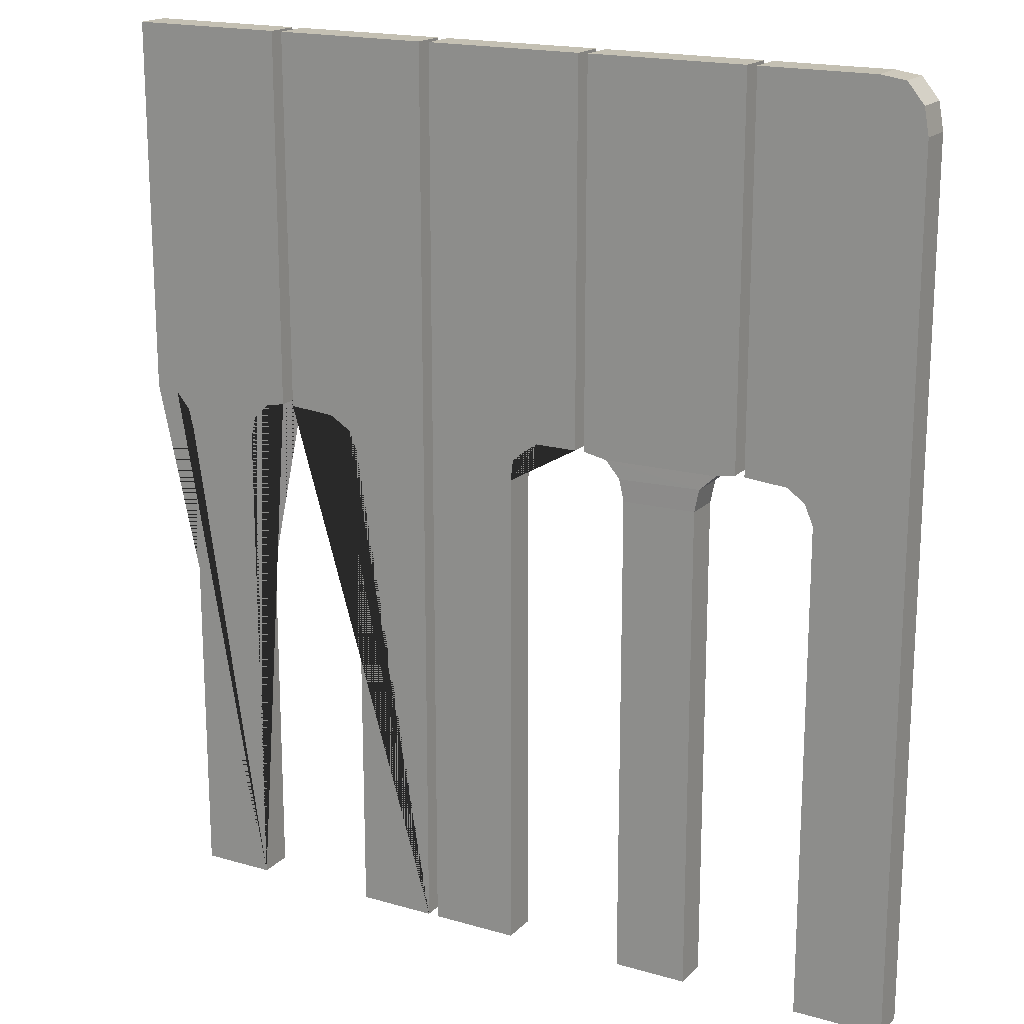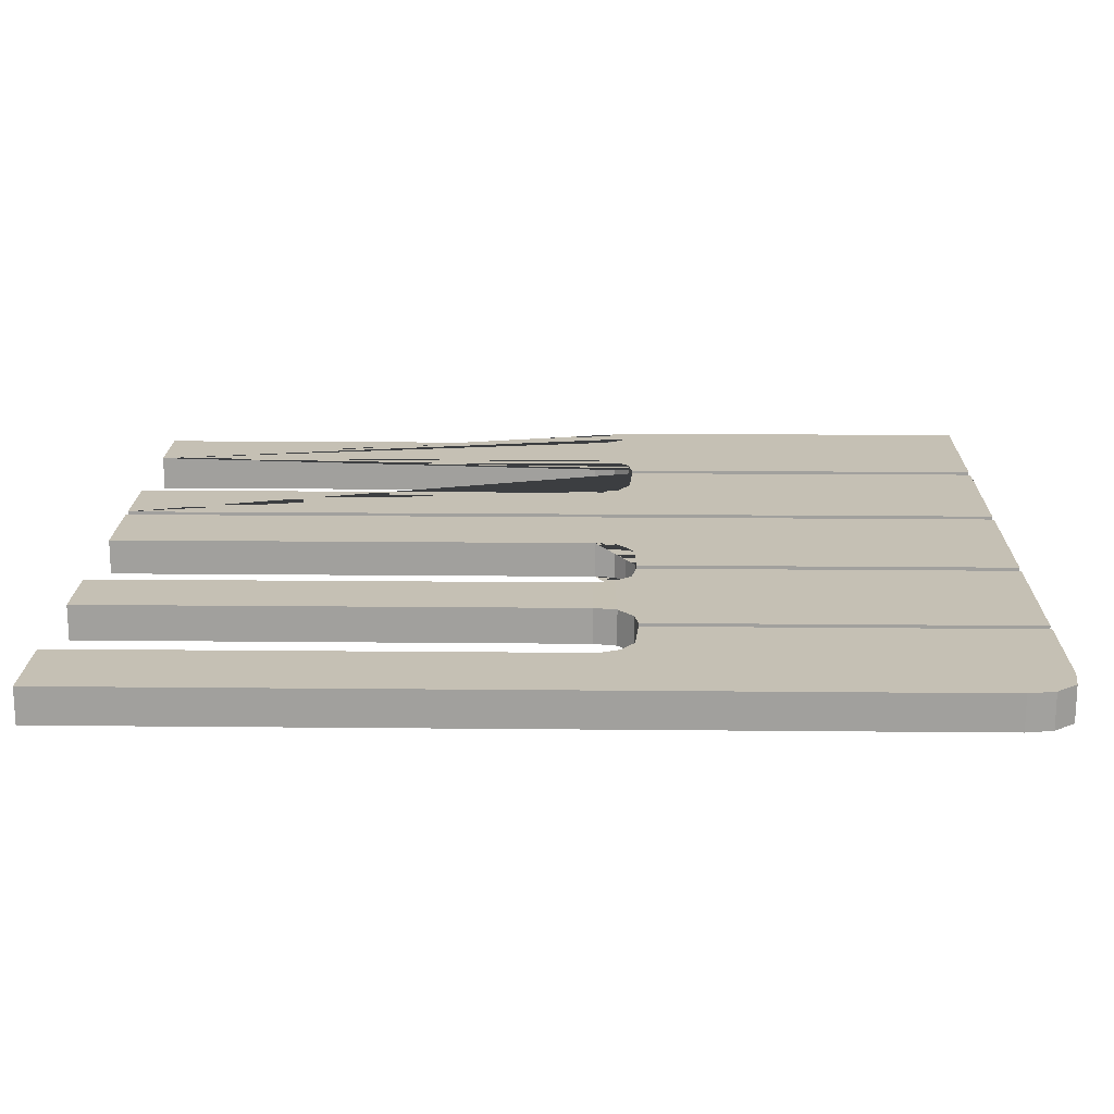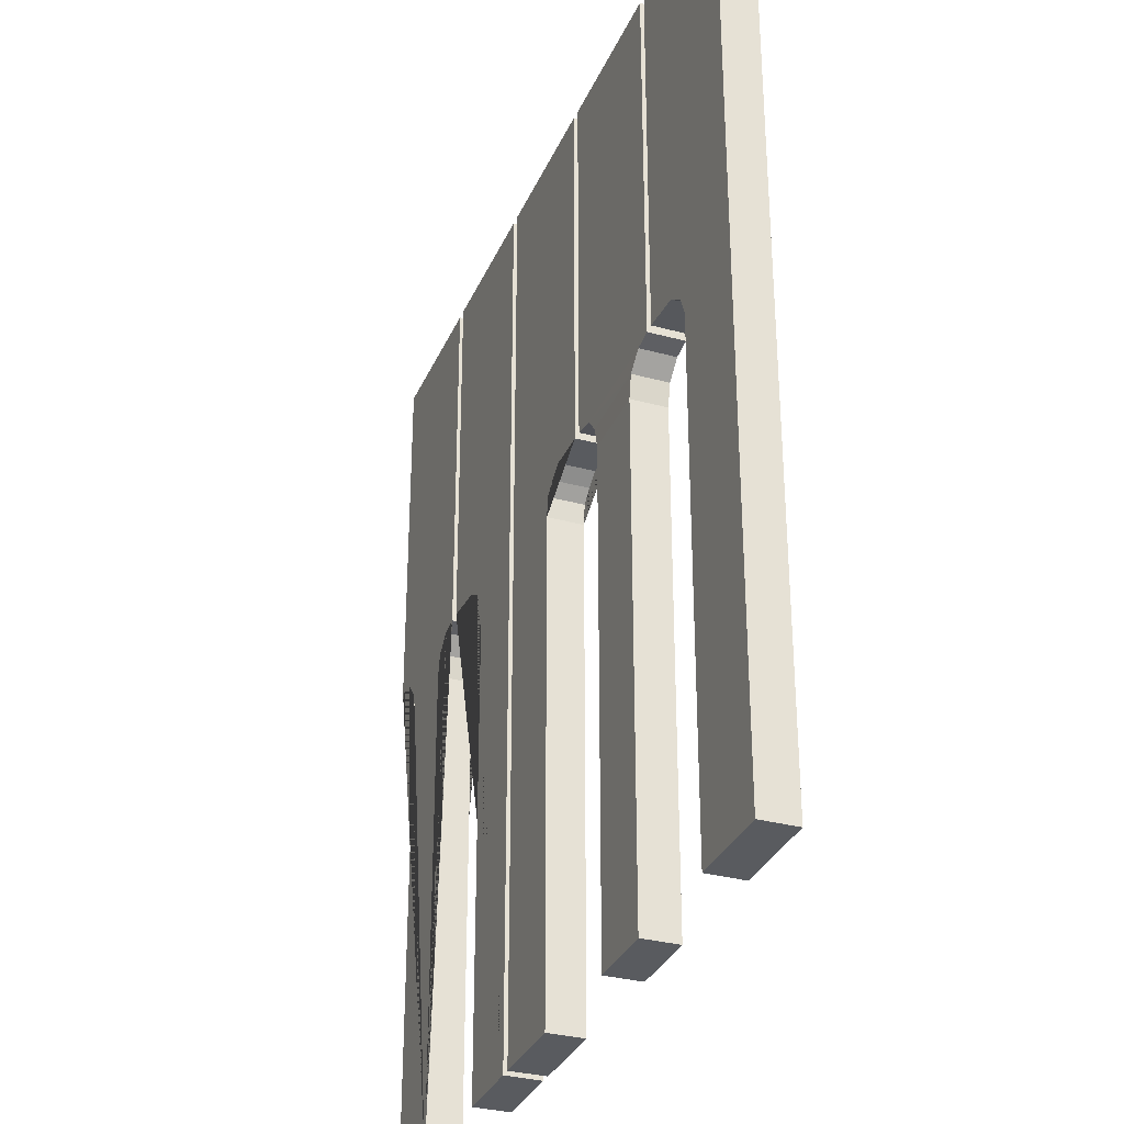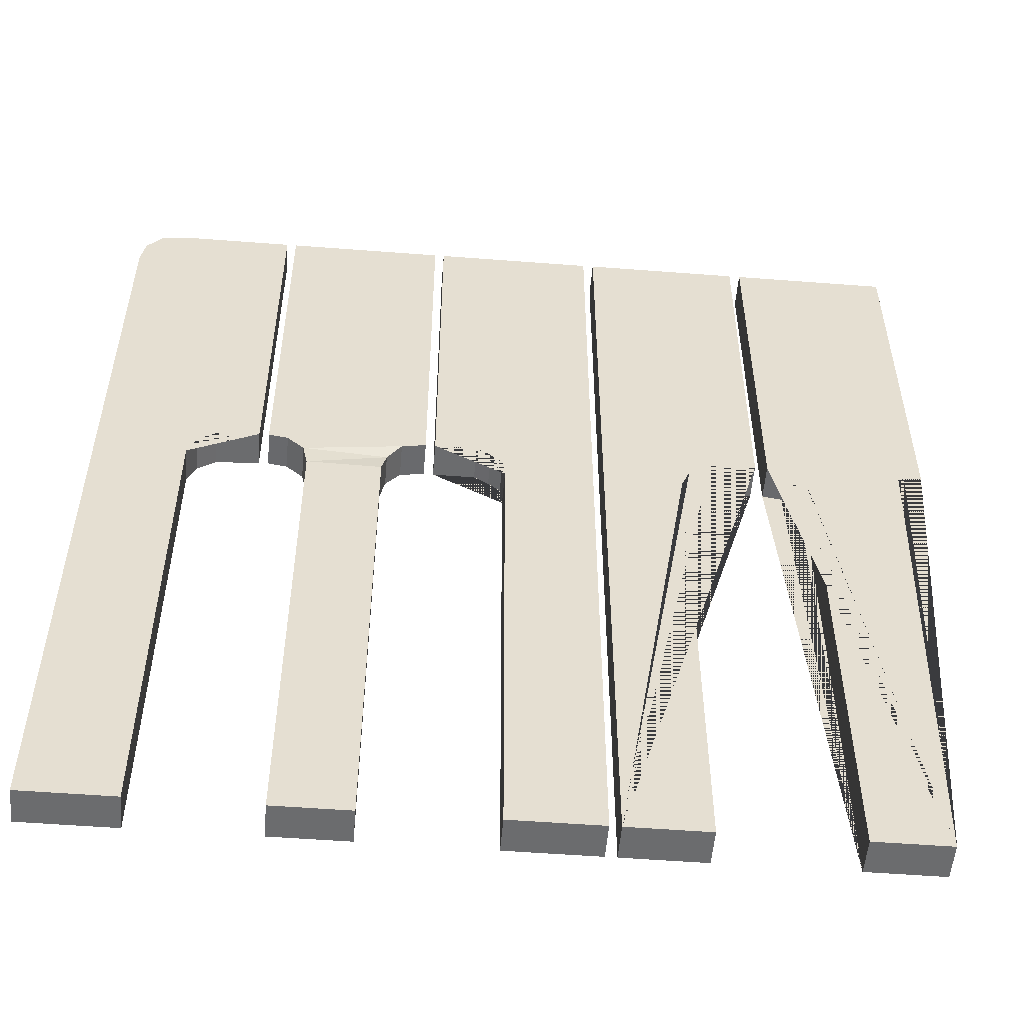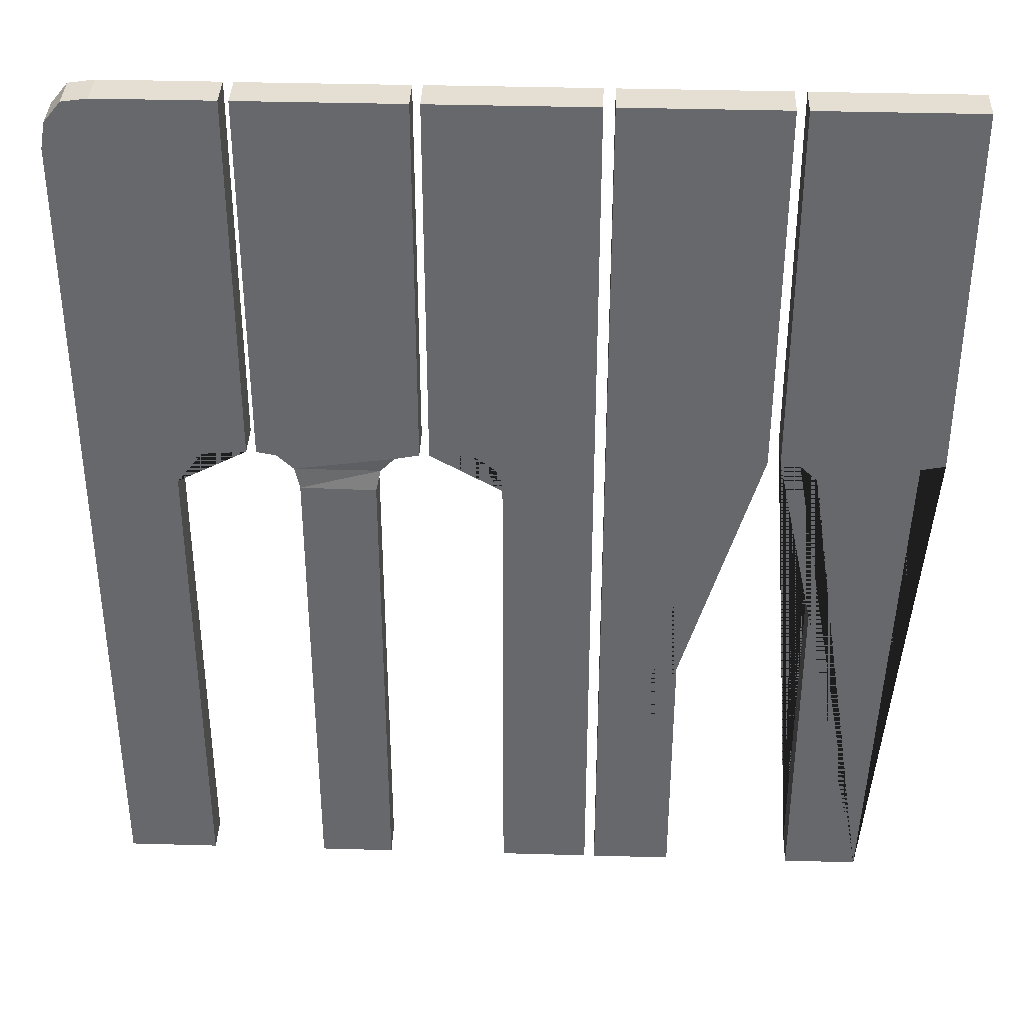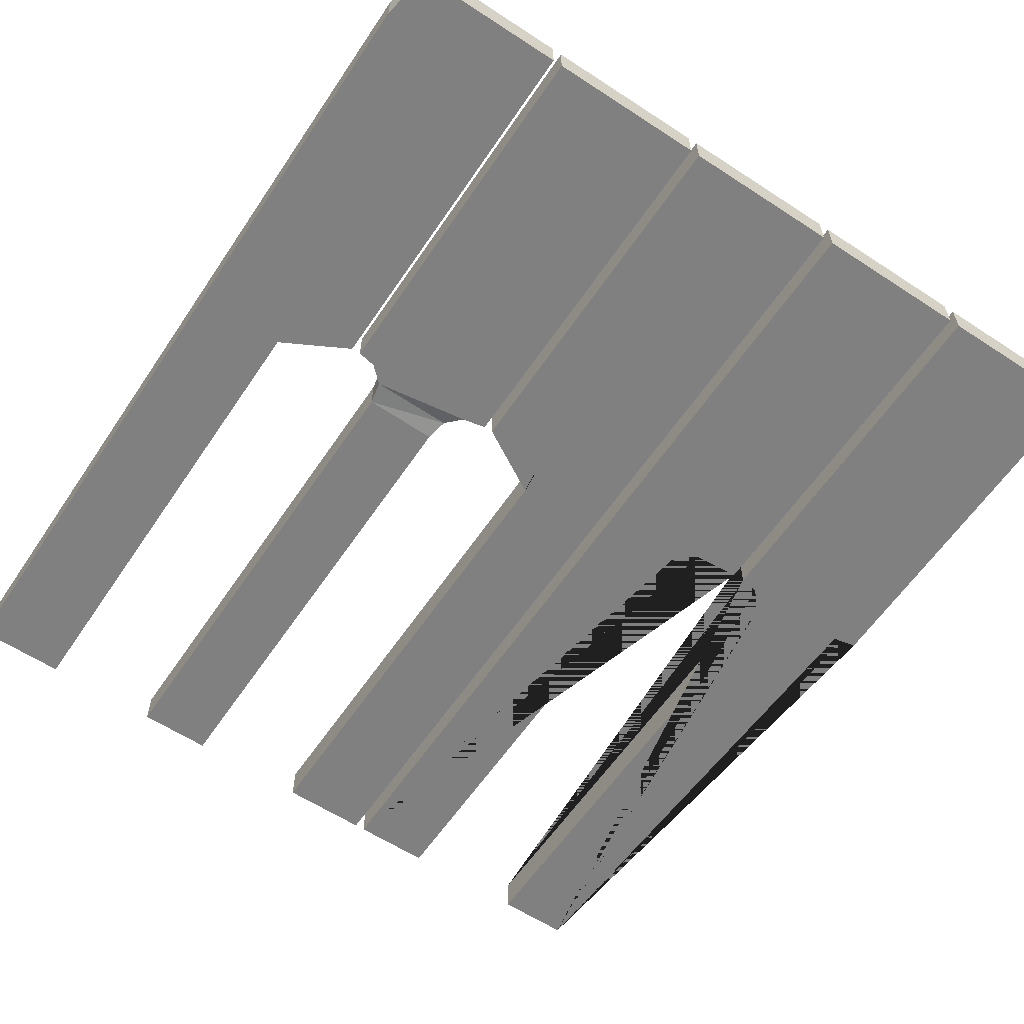
<metadata>
{"format":"obj","ext":"obj","renderer":"f3d","projection":"perspective","resolution":1024,"background":"white","views":[{"elev":18.0,"azim":-150.6,"up":"+Z"},{"elev":18.2,"azim":-88.9,"up":"+Y"},{"elev":-32.2,"azim":-110.9,"up":"+Z"},{"elev":-53.6,"azim":-4.7,"up":"+Z"},{"elev":37.2,"azim":2.1,"up":"+Z"},{"elev":-60.2,"azim":-33.8,"up":"+Y"}]}
</metadata>
<code>
o Wkey_2
v -0.744 0 -0.285
v -0.744 0 0.127
v -0.74 0.002476 0.145
v -0.728 0 0.159
v -0.708 0 0.163
v -0.708 0 0.163
v -0.708 0 0.478
v -0.84 0 0.478
v -0.84 0 0.163
v -0.824 0 0.16
v -0.81 0 0.147
v -0.806 0 0.128
v -0.806 0 -0.285
v -0.744 0.02979 -0.285
v -0.744 0.02979 0.127
v -0.74 0.03 0.145
v -0.728 0.02979 0.159
v -0.708 0.02981 0.163
v -0.708 0.02979 0.163
v -0.708 0.02979 0.478
v -0.84 0.02979 0.478
v -0.84 0.02979 0.163
v -0.824 0.02979 0.16
v -0.81 0.03 0.147
v -0.806 0.02979 0.128
v -0.806 0.02979 -0.285
f 6 5 7
f 19 20 18
f 8 20 7
f 9 21 8
f 2 14 1
f 10 22 9
f 3 15 2
f 11 23 10
f 3 17 16
f 12 24 11
f 5 17 4
f 13 25 12
f 5 19 18
f 13 14 1
f 7 19 6
f 5 20 7
f 21 23 17
f 10 8 4
f 8 21 20
f 9 22 21
f 2 15 14
f 10 23 22
f 3 16 15
f 11 24 23
f 3 4 17
f 12 25 24
f 5 18 17
f 13 26 25
f 5 6 19
f 13 26 14
f 7 20 19
f 5 18 20
f 25 26 15
f 26 14 15
f 24 25 16
f 25 15 16
f 21 22 23
f 23 24 17
f 24 16 17
f 17 19 20
f 20 21 17
f 2 1 13
f 2 13 12
f 3 2 12
f 3 12 11
f 7 6 4
f 4 3 11
f 10 9 8
f 4 11 10
f 8 7 4
o Wkey_1
v -0.906 0 -0.285
v -0.906 0 0.132
v -0.899 0 0.149
v -0.884 0 0.16
v -0.848 0 0.163
v -0.848 0 0.478
v -0.943 0 0.478
v -0.964 0 0.475
v -0.978 0 0.458
v -0.982 0 0.436
v -0.982 0 -0.285
v -0.906 0.03 -0.285
v -0.906 0.03 0.132
v -0.899 0.03 0.149
v -0.884 0.03 0.16
v -0.848 0.03 0.163
v -0.848 0.03 0.478
v -0.943 0.03 0.478
v -0.964 0.03 0.475
v -0.978 0.03 0.458
v -0.982 0.03 0.436
v -0.982 0.03 -0.285
f 28 29 30 31 32 33 34 35 36 37 27
f 47 48 38 39 40 41 42 43 44 45 46
f 28 27 38 39
f 38 27 37 48
f 48 37 36 47
f 47 36 35 46
f 46 35 34 45
f 45 34 33 44
f 44 33 32 43
f 43 32 31 42
f 42 31 30 41
f 41 30 29 40
f 40 29 28 39
o Wkey_3
v -0.641 0 -0.285
v -0.641 0 0.129
v -0.643 0 0.146
v -0.653 0 0.155
v -0.665 0 0.163
v -0.7 0 0.163
v -0.7 0 0.478
v -0.567 0 0.478
v -0.567 0 -0.285
v -0.641 0.03 -0.285
v -0.641 0.03 0.129
v -0.643 0.03 0.146
v -0.653 0.03 0.155
v -0.665 0.03 0.163
v -0.7 0.03 0.163
v -0.7 0.03 0.478
v -0.567 0.03 0.478
v -0.567 0.03 -0.285
f 52 51 60 61
f 49 57 66 58
f 57 56 65 66
f 53 52 61 62
f 54 53 62 63
f 55 54 63 64
f 50 49 58 59
f 51 50 59 60
f 56 55 64 65
f 59 58 66 65 64 63 62 61 60
f 50 51 52 53 54 55 56 57 49
o Wkey_4
v -0.558 0 -0.285
v -0.558 0 0.478
v -0.427 0 0.478
v -0.428 0 0.163
v -0.467 0 0.16
v -0.485 0 0.149
v -0.492 0 0.132
v -0.492 0 -0.285
v -0.558 0.03 -0.285
v -0.558 0.03 0.478
v -0.427 0.03 0.478
v -0.428 0.03 0.163
v -0.467 0.03 0.16
v -0.485 0.03 0.149
v -0.492 0.03 0.132
v -0.492 0.03 -0.285
f 70 71 79 78
f 68 69 77 76
f 73 74 82 81
f 71 72 80 79
f 69 70 78 77
f 67 68 76 75
f 67 74 82 75
f 72 73 81 80
f 67 74 73 72 71 70 69 68
f 75 76 77 78 79 80 81 82
o Wkey_5
v -0.3216 0 -0.285
v -0.3216 0 0.127
v -0.3176 0.002476 0.145
v -0.3056 0 0.159
v -0.2856 0 0.163
v -0.2856 0 0.163
v -0.2856 0 0.478
v -0.4176 0 0.478
v -0.4176 0 0.163
v -0.4016 0 0.16
v -0.3876 0 0.147
v -0.3836 0 0.128
v -0.3836 0 -0.285
v -0.3216 0.02981 -0.285
v -0.3216 0.02981 0.127
v -0.3176 0.03 0.145
v -0.3056 0.02981 0.159
v -0.2856 0.02981 0.163
v -0.2856 0.02981 0.163
v -0.2856 0.02981 0.478
v -0.4176 0.02981 0.478
v -0.4176 0.02981 0.163
v -0.4016 0.02981 0.16
v -0.3876 0.02981 0.147
v -0.3836 0.02981 0.128
v -0.3836 0.02981 -0.285
f 88 87 89
f 101 102 100
f 89 90 103 102
f 90 91 104 103
f 83 84 97 96
f 91 92 105 104
f 84 85 98 97
f 92 93 106 105
f 85 86 99 98
f 93 94 107 106
f 86 87 100 99
f 94 95 108 107
f 87 88 101 100
f 83 95 108 96
f 88 89 102 101
f 89 87 100 102
f 108 96 97 98 99 101 102 103 104 105 106 107
f 83 95 94 93 92 91 90 89 88 86 85 84
o k

</code>
